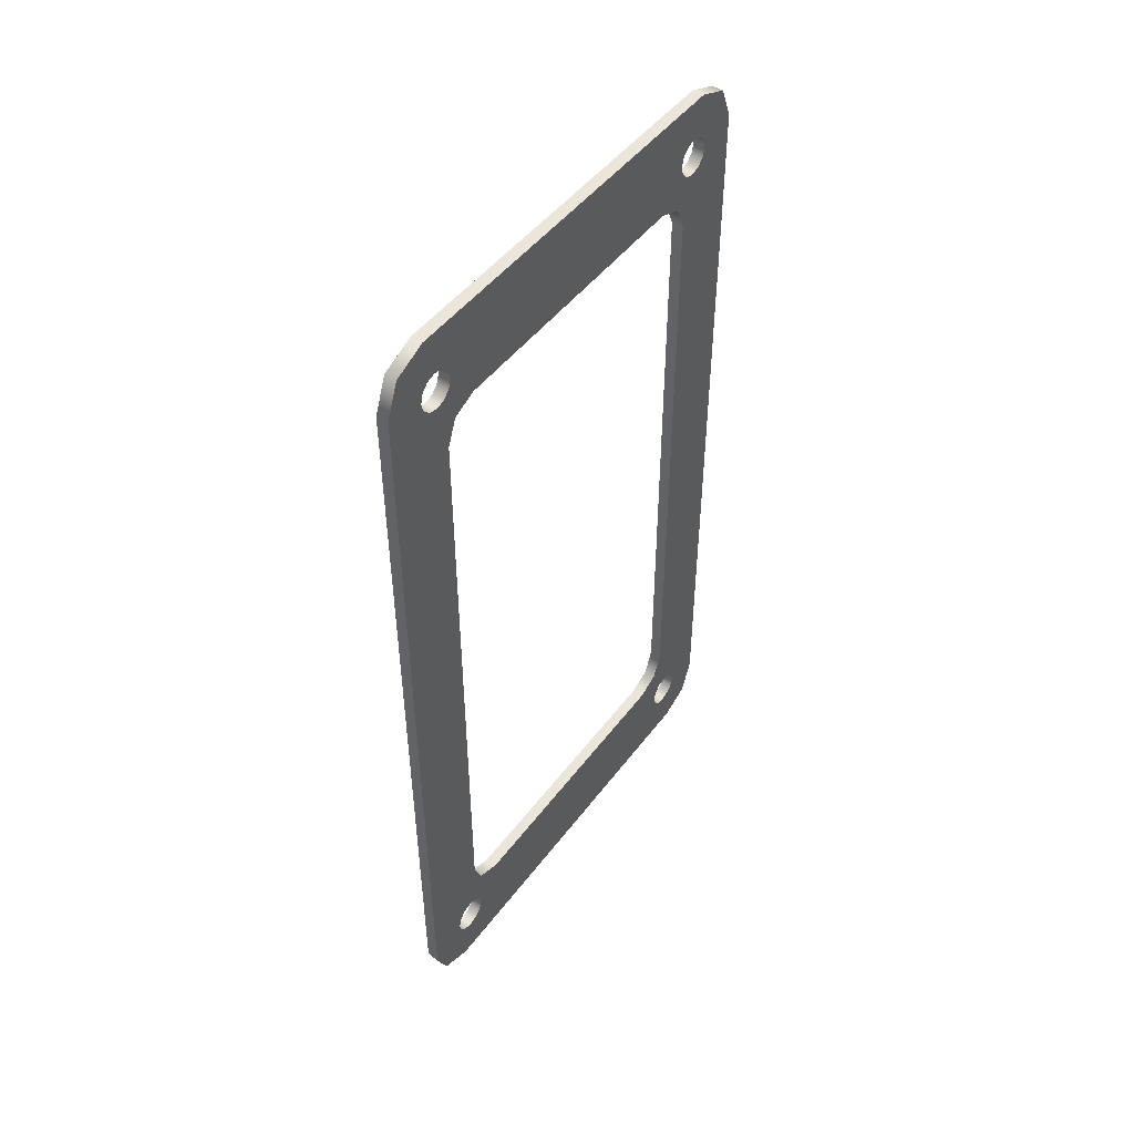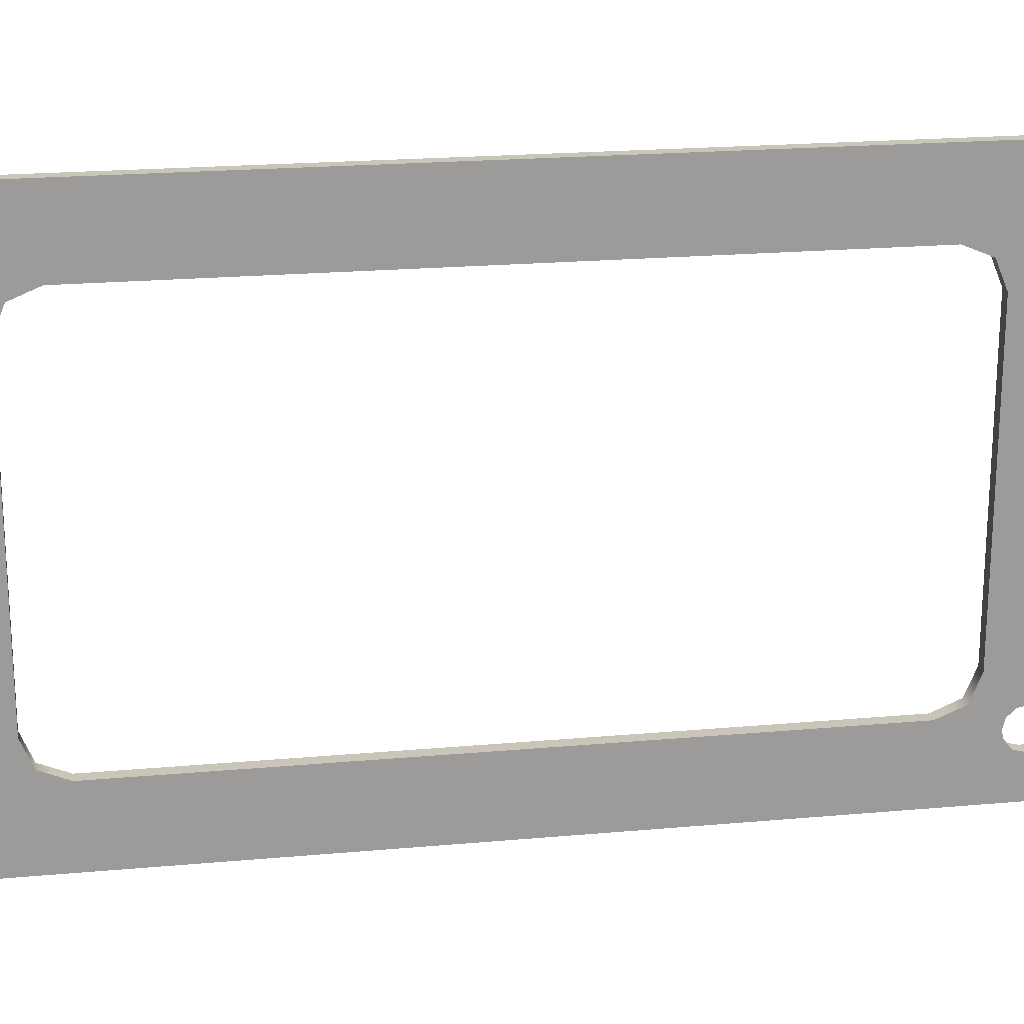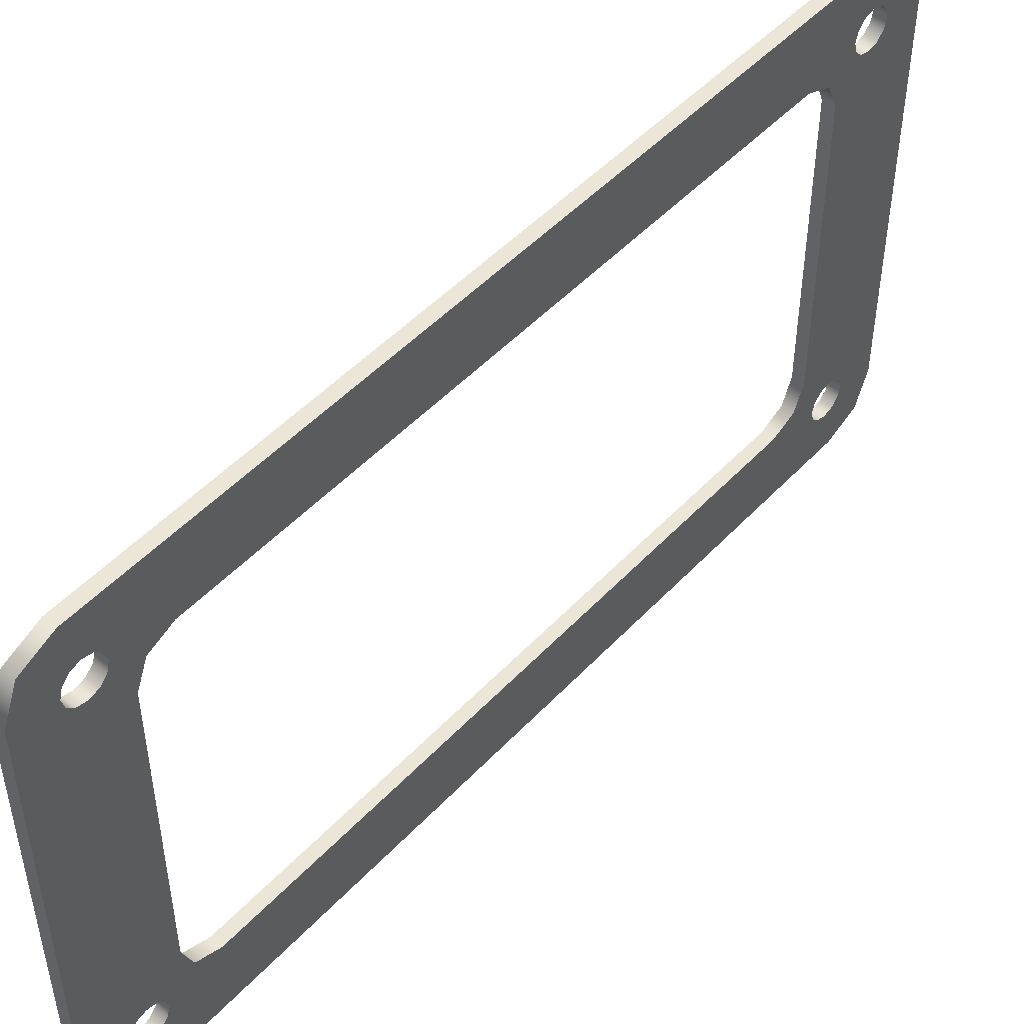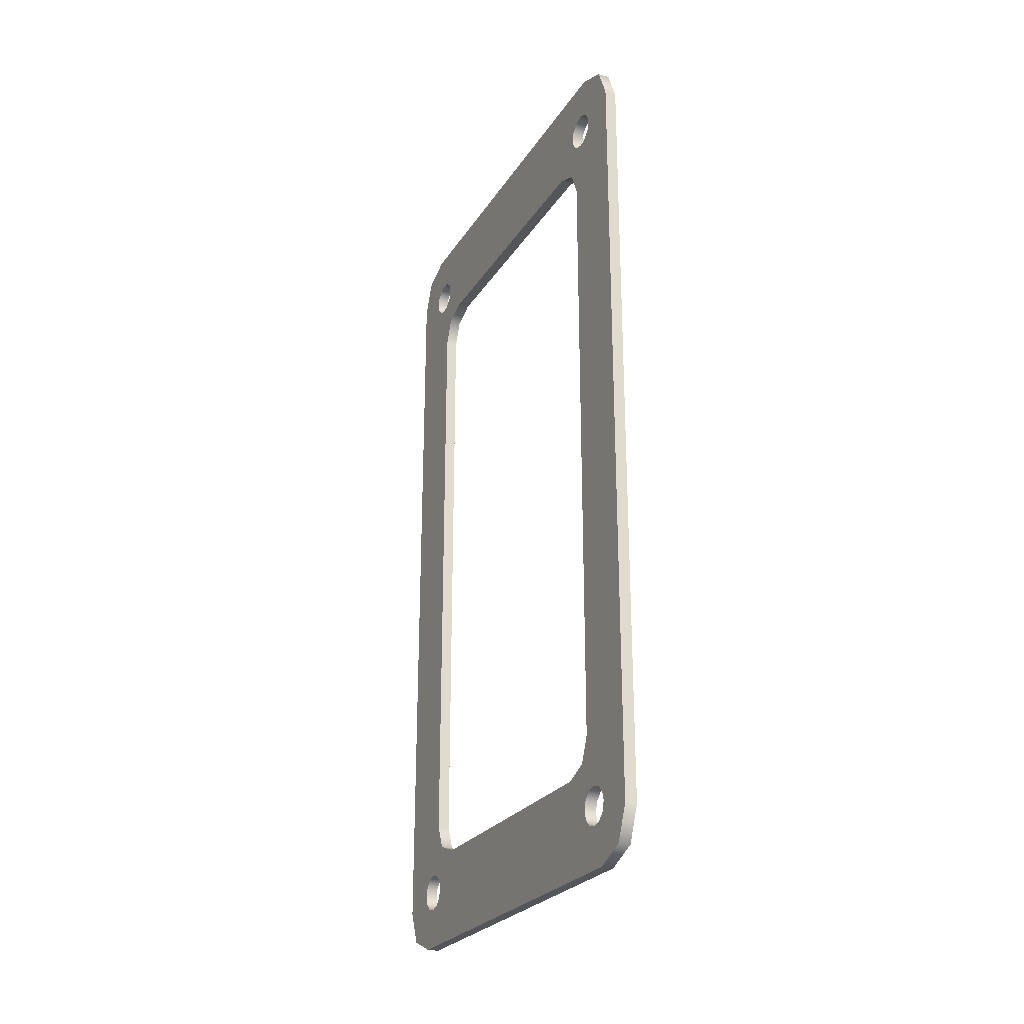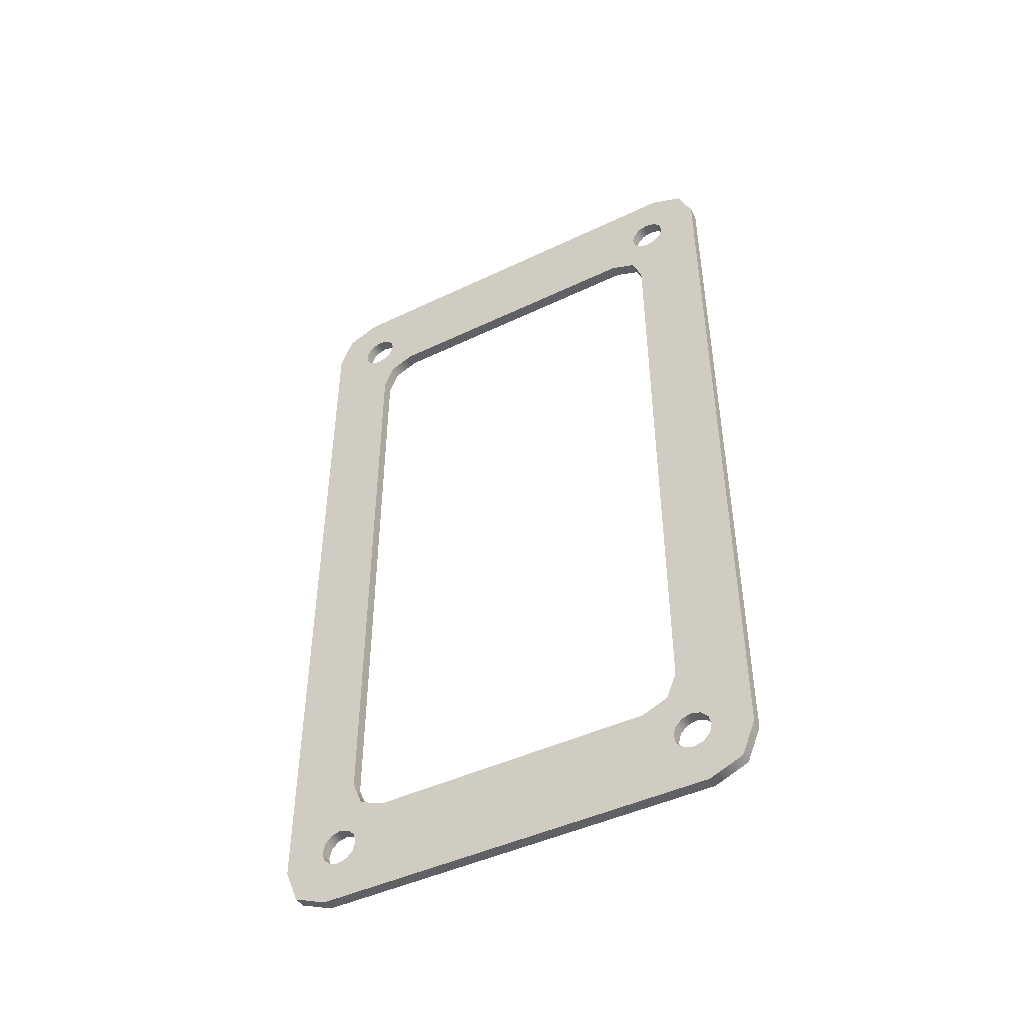
<metadata>
{"format":"obj","ext":"obj","renderer":"f3d","projection":"perspective","resolution":1024,"background":"white","views":[{"elev":47.5,"azim":-145.0,"up":"+Z"},{"elev":20.7,"azim":80.7,"up":"+Y"},{"elev":49.1,"azim":-139.2,"up":"+Y"},{"elev":-25.2,"azim":-25.1,"up":"+Z"},{"elev":-45.5,"azim":-61.2,"up":"+Z"}]}
</metadata>
<code>
v 0.047 -0.048 -0.026
v 0.047 -0.048 -0.026
v 0.047 -0.048 -0.026
v 0.047 -0.048 0.026
v 0.047 -0.048 0.026
v 0.047 -0.048 0.026
v 0.047 -0.04712 0.02812
v 0.047 -0.04712 0.02812
v 0.047 -0.045 0.029
v 0.047 -0.045 0.029
v 0.047 -0.045 0.029
v 0.047 -0.021 0.029
v 0.047 -0.021 0.029
v 0.047 -0.021 0.029
v 0.047 -0.01888 0.02812
v 0.047 -0.01888 0.02812
v 0.047 -0.018 0.026
v 0.047 -0.018 0.026
v 0.047 -0.018 0.026
v 0.047 -0.018 -0.026
v 0.047 -0.018 -0.026
v 0.047 -0.018 -0.026
v 0.047 -0.01888 -0.02812
v 0.047 -0.01888 -0.02812
v 0.047 -0.021 -0.029
v 0.047 -0.021 -0.029
v 0.047 -0.021 -0.029
v 0.047 -0.045 -0.029
v 0.047 -0.045 -0.029
v 0.047 -0.045 -0.029
v 0.047 -0.04712 -0.02812
v 0.047 -0.04712 -0.02812
v 0.047 -0.054 0.033
v 0.047 -0.054 0.033
v 0.047 -0.054 0.033
v 0.047 -0.054 -0.033
v 0.047 -0.054 -0.033
v 0.047 -0.054 -0.033
v 0.047 -0.05283 -0.03583
v 0.047 -0.05283 -0.03583
v 0.047 -0.05 -0.037
v 0.047 -0.05 -0.037
v 0.047 -0.05 -0.037
v 0.047 -0.016 -0.037
v 0.047 -0.016 -0.037
v 0.047 -0.016 -0.037
v 0.047 -0.01317 -0.03583
v 0.047 -0.01317 -0.03583
v 0.047 -0.012 -0.033
v 0.047 -0.012 -0.033
v 0.047 -0.012 -0.033
v 0.047 -0.012 0.033
v 0.047 -0.012 0.033
v 0.047 -0.012 0.033
v 0.047 -0.01317 0.03583
v 0.047 -0.01317 0.03583
v 0.047 -0.016 0.037
v 0.047 -0.016 0.037
v 0.047 -0.016 0.037
v 0.047 -0.05 0.037
v 0.047 -0.05 0.037
v 0.047 -0.05 0.037
v 0.047 -0.05283 0.03583
v 0.047 -0.05283 0.03583
v 0.047 -0.017 0.0304
v 0.047 -0.017 0.0304
v 0.047 -0.017 0.0304
v 0.047 -0.0178 0.03061
v 0.047 -0.0178 0.03061
v 0.047 -0.01839 0.0312
v 0.047 -0.01839 0.0312
v 0.047 -0.0186 0.032
v 0.047 -0.0186 0.032
v 0.047 -0.01839 0.0328
v 0.047 -0.01839 0.0328
v 0.047 -0.0178 0.03338
v 0.047 -0.0178 0.03338
v 0.047 -0.017 0.0336
v 0.047 -0.017 0.0336
v 0.047 -0.017 0.0336
v 0.047 -0.0162 0.03338
v 0.047 -0.0162 0.03338
v 0.047 -0.01561 0.0328
v 0.047 -0.01561 0.0328
v 0.047 -0.0154 0.032
v 0.047 -0.0154 0.032
v 0.047 -0.01561 0.0312
v 0.047 -0.01561 0.0312
v 0.047 -0.0162 0.03061
v 0.047 -0.0162 0.03061
v 0.047 -0.049 0.0304
v 0.047 -0.049 0.0304
v 0.047 -0.049 0.0304
v 0.047 -0.0498 0.03061
v 0.047 -0.0498 0.03061
v 0.047 -0.05039 0.0312
v 0.047 -0.05039 0.0312
v 0.047 -0.0506 0.032
v 0.047 -0.0506 0.032
v 0.047 -0.05039 0.0328
v 0.047 -0.05039 0.0328
v 0.047 -0.0498 0.03338
v 0.047 -0.0498 0.03338
v 0.047 -0.049 0.0336
v 0.047 -0.049 0.0336
v 0.047 -0.049 0.0336
v 0.047 -0.0482 0.03338
v 0.047 -0.0482 0.03338
v 0.047 -0.04761 0.0328
v 0.047 -0.04761 0.0328
v 0.047 -0.0474 0.032
v 0.047 -0.0474 0.032
v 0.047 -0.04761 0.0312
v 0.047 -0.04761 0.0312
v 0.047 -0.0482 0.03061
v 0.047 -0.0482 0.03061
v 0.047 -0.017 -0.0336
v 0.047 -0.017 -0.0336
v 0.047 -0.017 -0.0336
v 0.047 -0.0178 -0.03338
v 0.047 -0.0178 -0.03338
v 0.047 -0.01839 -0.0328
v 0.047 -0.01839 -0.0328
v 0.047 -0.0186 -0.032
v 0.047 -0.0186 -0.032
v 0.047 -0.01839 -0.0312
v 0.047 -0.01839 -0.0312
v 0.047 -0.0178 -0.03061
v 0.047 -0.0178 -0.03061
v 0.047 -0.017 -0.0304
v 0.047 -0.017 -0.0304
v 0.047 -0.017 -0.0304
v 0.047 -0.0162 -0.03061
v 0.047 -0.0162 -0.03061
v 0.047 -0.01561 -0.0312
v 0.047 -0.01561 -0.0312
v 0.047 -0.0154 -0.032
v 0.047 -0.0154 -0.032
v 0.047 -0.01561 -0.0328
v 0.047 -0.01561 -0.0328
v 0.047 -0.0162 -0.03338
v 0.047 -0.0162 -0.03338
v 0.047 -0.049 -0.0336
v 0.047 -0.049 -0.0336
v 0.047 -0.049 -0.0336
v 0.047 -0.0498 -0.03338
v 0.047 -0.0498 -0.03338
v 0.047 -0.05039 -0.0328
v 0.047 -0.05039 -0.0328
v 0.047 -0.0506 -0.032
v 0.047 -0.0506 -0.032
v 0.047 -0.05039 -0.0312
v 0.047 -0.05039 -0.0312
v 0.047 -0.0498 -0.03061
v 0.047 -0.0498 -0.03061
v 0.047 -0.049 -0.0304
v 0.047 -0.049 -0.0304
v 0.047 -0.049 -0.0304
v 0.047 -0.0482 -0.03061
v 0.047 -0.0482 -0.03061
v 0.047 -0.04761 -0.0312
v 0.047 -0.04761 -0.0312
v 0.047 -0.0474 -0.032
v 0.047 -0.0474 -0.032
v 0.047 -0.04761 -0.0328
v 0.047 -0.04761 -0.0328
v 0.047 -0.0482 -0.03338
v 0.047 -0.0482 -0.03338
v 0.048 -0.048 -0.026
v 0.048 -0.048 -0.026
v 0.048 -0.048 -0.026
v 0.048 -0.04712 -0.02812
v 0.048 -0.04712 -0.02812
v 0.048 -0.045 -0.029
v 0.048 -0.045 -0.029
v 0.048 -0.045 -0.029
v 0.048 -0.021 -0.029
v 0.048 -0.021 -0.029
v 0.048 -0.021 -0.029
v 0.048 -0.01888 -0.02812
v 0.048 -0.01888 -0.02812
v 0.048 -0.018 -0.026
v 0.048 -0.018 -0.026
v 0.048 -0.018 -0.026
v 0.048 -0.018 0.026
v 0.048 -0.018 0.026
v 0.048 -0.018 0.026
v 0.048 -0.01888 0.02812
v 0.048 -0.01888 0.02812
v 0.048 -0.021 0.029
v 0.048 -0.021 0.029
v 0.048 -0.021 0.029
v 0.048 -0.045 0.029
v 0.048 -0.045 0.029
v 0.048 -0.045 0.029
v 0.048 -0.04712 0.02812
v 0.048 -0.04712 0.02812
v 0.048 -0.048 0.026
v 0.048 -0.048 0.026
v 0.048 -0.048 0.026
v 0.048 -0.05 0.037
v 0.048 -0.05 0.037
v 0.048 -0.05 0.037
v 0.048 -0.016 0.037
v 0.048 -0.016 0.037
v 0.048 -0.016 0.037
v 0.048 -0.01317 0.03583
v 0.048 -0.01317 0.03583
v 0.048 -0.012 0.033
v 0.048 -0.012 0.033
v 0.048 -0.012 0.033
v 0.048 -0.012 -0.033
v 0.048 -0.012 -0.033
v 0.048 -0.012 -0.033
v 0.048 -0.01317 -0.03583
v 0.048 -0.01317 -0.03583
v 0.048 -0.016 -0.037
v 0.048 -0.016 -0.037
v 0.048 -0.016 -0.037
v 0.048 -0.05 -0.037
v 0.048 -0.05 -0.037
v 0.048 -0.05 -0.037
v 0.048 -0.05283 -0.03583
v 0.048 -0.05283 -0.03583
v 0.048 -0.054 -0.033
v 0.048 -0.054 -0.033
v 0.048 -0.054 -0.033
v 0.048 -0.054 0.033
v 0.048 -0.054 0.033
v 0.048 -0.054 0.033
v 0.048 -0.05283 0.03583
v 0.048 -0.05283 0.03583
v 0.048 -0.017 0.0304
v 0.048 -0.017 0.0304
v 0.048 -0.017 0.0304
v 0.048 -0.0162 0.03061
v 0.048 -0.0162 0.03061
v 0.048 -0.01561 0.0312
v 0.048 -0.01561 0.0312
v 0.048 -0.0154 0.032
v 0.048 -0.0154 0.032
v 0.048 -0.01561 0.0328
v 0.048 -0.01561 0.0328
v 0.048 -0.0162 0.03338
v 0.048 -0.0162 0.03338
v 0.048 -0.017 0.0336
v 0.048 -0.017 0.0336
v 0.048 -0.017 0.0336
v 0.048 -0.0178 0.03338
v 0.048 -0.0178 0.03338
v 0.048 -0.01839 0.0328
v 0.048 -0.01839 0.0328
v 0.048 -0.0186 0.032
v 0.048 -0.0186 0.032
v 0.048 -0.01839 0.0312
v 0.048 -0.01839 0.0312
v 0.048 -0.0178 0.03061
v 0.048 -0.0178 0.03061
v 0.048 -0.049 0.0304
v 0.048 -0.049 0.0304
v 0.048 -0.049 0.0304
v 0.048 -0.0482 0.03061
v 0.048 -0.0482 0.03061
v 0.048 -0.04761 0.0312
v 0.048 -0.04761 0.0312
v 0.048 -0.0474 0.032
v 0.048 -0.0474 0.032
v 0.048 -0.04761 0.0328
v 0.048 -0.04761 0.0328
v 0.048 -0.0482 0.03338
v 0.048 -0.0482 0.03338
v 0.048 -0.049 0.0336
v 0.048 -0.049 0.0336
v 0.048 -0.049 0.0336
v 0.048 -0.0498 0.03338
v 0.048 -0.0498 0.03338
v 0.048 -0.05039 0.0328
v 0.048 -0.05039 0.0328
v 0.048 -0.0506 0.032
v 0.048 -0.0506 0.032
v 0.048 -0.05039 0.0312
v 0.048 -0.05039 0.0312
v 0.048 -0.0498 0.03061
v 0.048 -0.0498 0.03061
v 0.048 -0.017 -0.0336
v 0.048 -0.017 -0.0336
v 0.048 -0.017 -0.0336
v 0.048 -0.0162 -0.03338
v 0.048 -0.0162 -0.03338
v 0.048 -0.01561 -0.0328
v 0.048 -0.01561 -0.0328
v 0.048 -0.0154 -0.032
v 0.048 -0.0154 -0.032
v 0.048 -0.01561 -0.0312
v 0.048 -0.01561 -0.0312
v 0.048 -0.0162 -0.03061
v 0.048 -0.0162 -0.03061
v 0.048 -0.017 -0.0304
v 0.048 -0.017 -0.0304
v 0.048 -0.017 -0.0304
v 0.048 -0.0178 -0.03061
v 0.048 -0.0178 -0.03061
v 0.048 -0.01839 -0.0312
v 0.048 -0.01839 -0.0312
v 0.048 -0.0186 -0.032
v 0.048 -0.0186 -0.032
v 0.048 -0.01839 -0.0328
v 0.048 -0.01839 -0.0328
v 0.048 -0.0178 -0.03338
v 0.048 -0.0178 -0.03338
v 0.048 -0.049 -0.0336
v 0.048 -0.049 -0.0336
v 0.048 -0.049 -0.0336
v 0.048 -0.0482 -0.03338
v 0.048 -0.0482 -0.03338
v 0.048 -0.04761 -0.0328
v 0.048 -0.04761 -0.0328
v 0.048 -0.0474 -0.032
v 0.048 -0.0474 -0.032
v 0.048 -0.04761 -0.0312
v 0.048 -0.04761 -0.0312
v 0.048 -0.0482 -0.03061
v 0.048 -0.0482 -0.03061
v 0.048 -0.049 -0.0304
v 0.048 -0.049 -0.0304
v 0.048 -0.049 -0.0304
v 0.048 -0.0498 -0.03061
v 0.048 -0.0498 -0.03061
v 0.048 -0.05039 -0.0312
v 0.048 -0.05039 -0.0312
v 0.048 -0.0506 -0.032
v 0.048 -0.0506 -0.032
v 0.048 -0.05039 -0.0328
v 0.048 -0.05039 -0.0328
v 0.048 -0.0498 -0.03338
v 0.048 -0.0498 -0.03338
f 33 4 1
f 170 2 5
f 156 1 31
f 173 32 3
f 156 33 1
f 173 3 171
f 33 7 4
f 200 6 8
f 199 170 5
f 94 9 7
f 197 8 10
f 94 7 33
f 200 8 197
f 91 12 9
f 195 11 13
f 94 91 9
f 197 10 194
f 65 15 12
f 192 14 16
f 91 65 12
f 195 13 191
f 65 17 15
f 189 16 18
f 192 16 189
f 49 20 17
f 187 19 21
f 65 49 17
f 189 18 186
f 49 23 20
f 184 22 24
f 187 21 183
f 133 25 23
f 181 24 26
f 133 23 49
f 184 24 181
f 130 28 25
f 179 27 29
f 133 130 25
f 181 26 178
f 156 31 28
f 176 30 32
f 156 28 130
f 179 29 175
f 176 32 173
f 150 36 33
f 229 34 37
f 102 33 63
f 232 64 35
f 96 94 33
f 98 96 33
f 100 98 33
f 102 100 33
f 152 150 33
f 154 152 33
f 156 154 33
f 232 35 230
f 143 39 36
f 227 38 40
f 146 143 36
f 148 146 36
f 150 148 36
f 229 37 226
f 44 41 39
f 224 40 43
f 47 44 39
f 143 47 39
f 227 40 224
f 221 42 45
f 224 43 222
f 219 46 48
f 221 45 218
f 141 49 47
f 216 48 51
f 141 47 117
f 143 117 47
f 219 48 216
f 85 52 49
f 213 50 53
f 89 49 65
f 87 85 49
f 89 87 49
f 135 133 49
f 137 135 49
f 139 137 49
f 141 139 49
f 216 51 214
f 78 55 52
f 211 54 56
f 81 78 52
f 83 81 52
f 85 83 52
f 213 53 210
f 60 57 55
f 208 56 59
f 63 60 55
f 78 63 55
f 211 56 208
f 205 58 61
f 208 59 206
f 203 62 64
f 205 61 202
f 104 63 78
f 104 102 63
f 232 203 64
f 115 68 65
f 235 67 69
f 237 90 66
f 115 65 91
f 237 66 234
f 113 70 68
f 258 69 71
f 115 113 68
f 258 235 69
f 111 72 70
f 256 71 73
f 113 111 70
f 258 71 256
f 109 74 72
f 254 73 75
f 111 109 72
f 256 73 254
f 107 76 74
f 252 75 77
f 109 107 74
f 254 75 252
f 104 78 76
f 250 77 80
f 107 104 76
f 252 77 250
f 247 79 82
f 250 80 248
f 245 82 84
f 247 82 245
f 243 84 86
f 245 84 243
f 241 86 88
f 243 86 241
f 239 88 90
f 241 88 239
f 239 90 237
f 261 93 95
f 263 116 92
f 263 92 260
f 284 95 97
f 284 261 95
f 282 97 99
f 284 97 282
f 280 99 101
f 282 99 280
f 278 101 103
f 280 101 278
f 276 103 106
f 278 103 276
f 273 105 108
f 276 106 274
f 271 108 110
f 273 108 271
f 269 110 112
f 271 110 269
f 267 112 114
f 269 112 267
f 265 114 116
f 267 114 265
f 265 116 263
f 167 120 117
f 287 119 121
f 289 142 118
f 167 117 143
f 289 118 286
f 165 122 120
f 310 121 123
f 167 165 120
f 310 287 121
f 163 124 122
f 308 123 125
f 165 163 122
f 310 123 308
f 161 126 124
f 306 125 127
f 163 161 124
f 308 125 306
f 159 128 126
f 304 127 129
f 161 159 126
f 306 127 304
f 156 130 128
f 302 129 132
f 159 156 128
f 304 129 302
f 299 131 134
f 302 132 300
f 297 134 136
f 299 134 297
f 295 136 138
f 297 136 295
f 293 138 140
f 295 138 293
f 291 140 142
f 293 140 291
f 291 142 289
f 313 145 147
f 315 168 144
f 315 144 312
f 336 147 149
f 336 313 147
f 334 149 151
f 336 149 334
f 332 151 153
f 334 151 332
f 330 153 155
f 332 153 330
f 328 155 158
f 330 155 328
f 325 157 160
f 328 158 326
f 323 160 162
f 325 160 323
f 321 162 164
f 323 162 321
f 319 164 166
f 321 164 319
f 317 166 168
f 319 166 317
f 317 168 315
f 225 172 169
f 225 169 198
f 327 174 172
f 327 172 225
f 324 177 174
f 327 324 174
f 298 180 177
f 324 298 177
f 298 182 180
f 209 185 182
f 298 209 182
f 209 188 185
f 236 190 188
f 236 188 209
f 233 193 190
f 236 233 190
f 259 196 193
f 259 193 233
f 259 198 196
f 259 225 198
f 231 204 201
f 231 207 204
f 244 209 207
f 272 207 231
f 246 244 207
f 272 246 207
f 292 212 209
f 238 236 209
f 240 238 209
f 242 240 209
f 244 242 209
f 294 292 209
f 296 294 209
f 298 296 209
f 285 215 212
f 288 285 212
f 290 288 212
f 292 290 212
f 220 217 215
f 223 220 215
f 285 223 215
f 335 225 223
f 311 223 285
f 335 223 311
f 279 228 225
f 283 225 259
f 281 279 225
f 283 281 225
f 329 327 225
f 331 329 225
f 333 331 225
f 335 333 225
f 272 231 228
f 275 272 228
f 277 275 228
f 279 277 228
f 259 233 257
f 270 249 246
f 272 270 246
f 268 251 249
f 270 268 249
f 266 253 251
f 268 266 251
f 264 255 253
f 266 264 253
f 262 257 255
f 264 262 255
f 262 259 257
f 311 285 309
f 322 301 298
f 324 322 298
f 320 303 301
f 322 320 301
f 318 305 303
f 320 318 303
f 316 307 305
f 318 316 305
f 314 309 307
f 316 314 307
f 314 311 309

</code>
